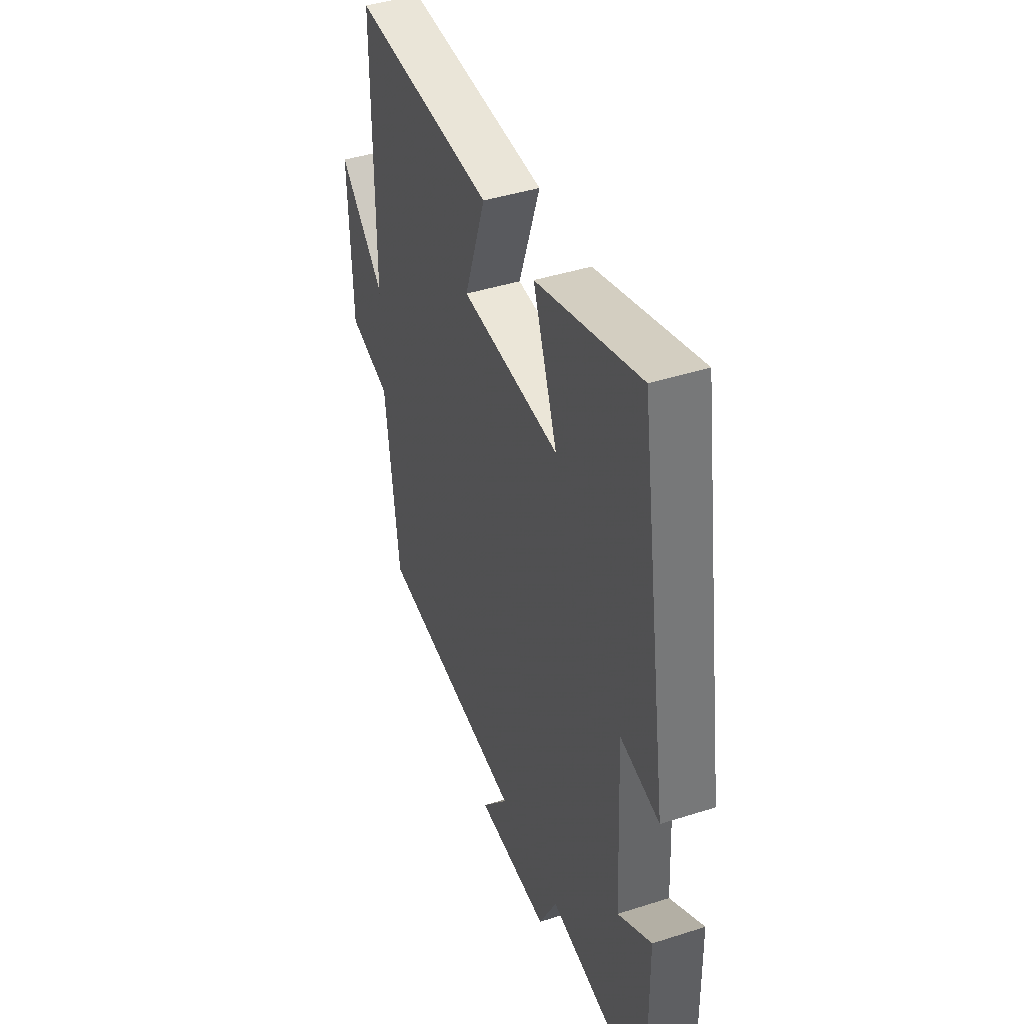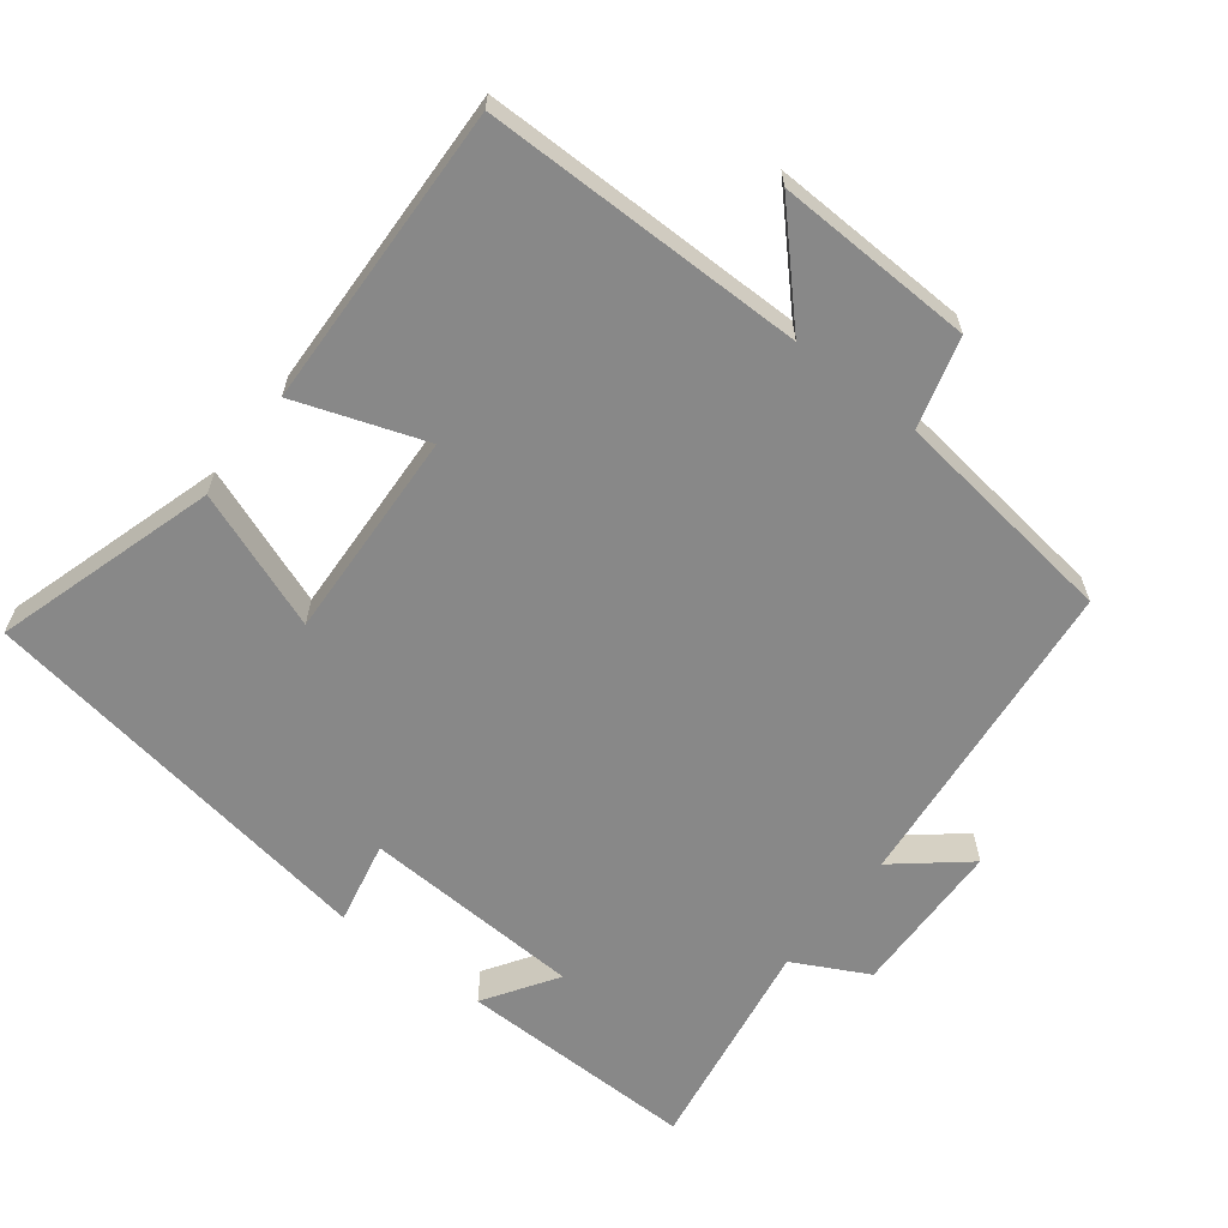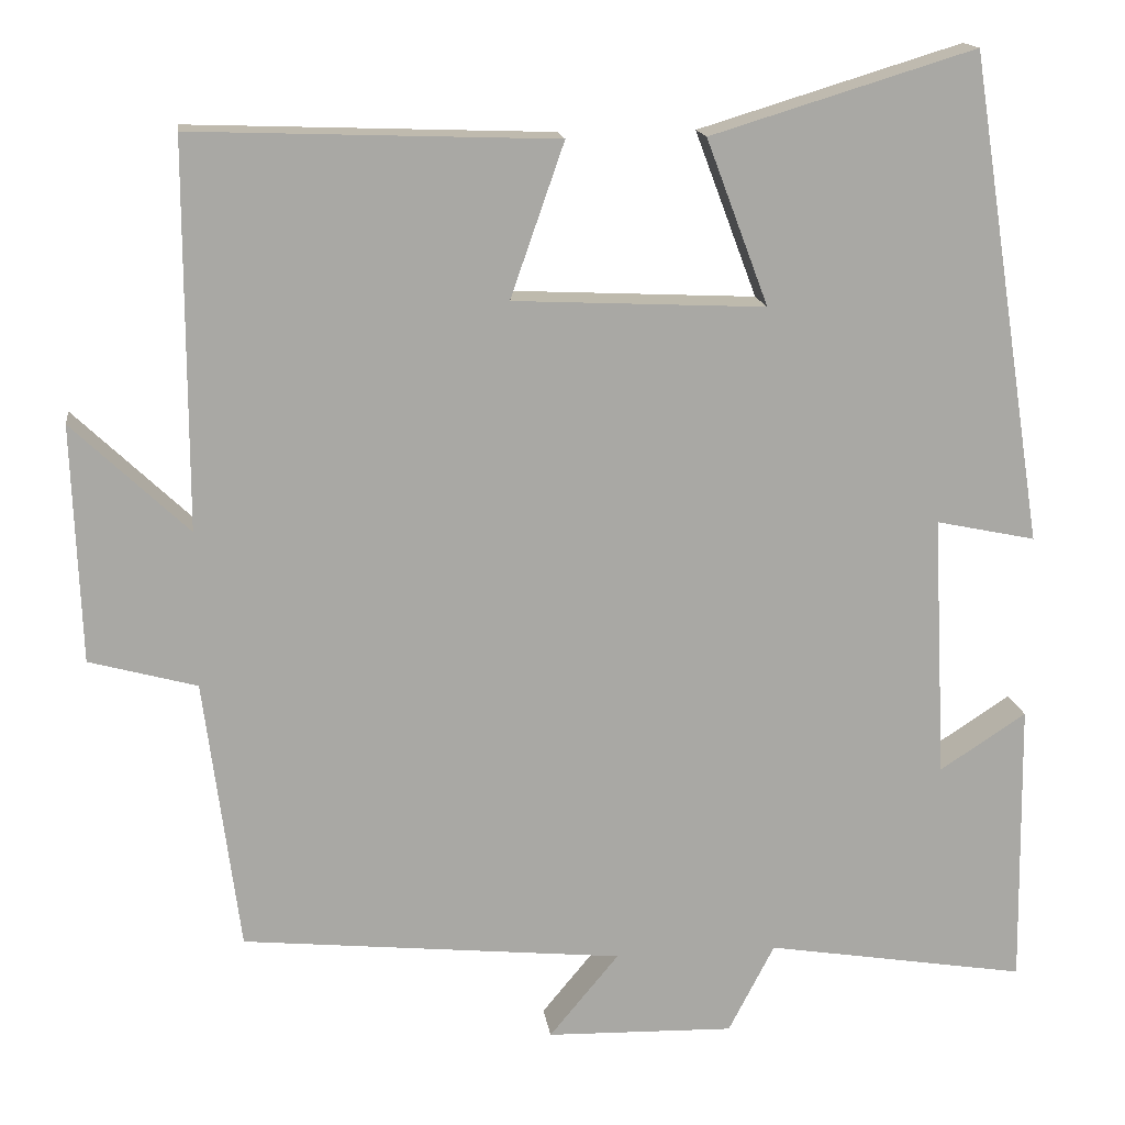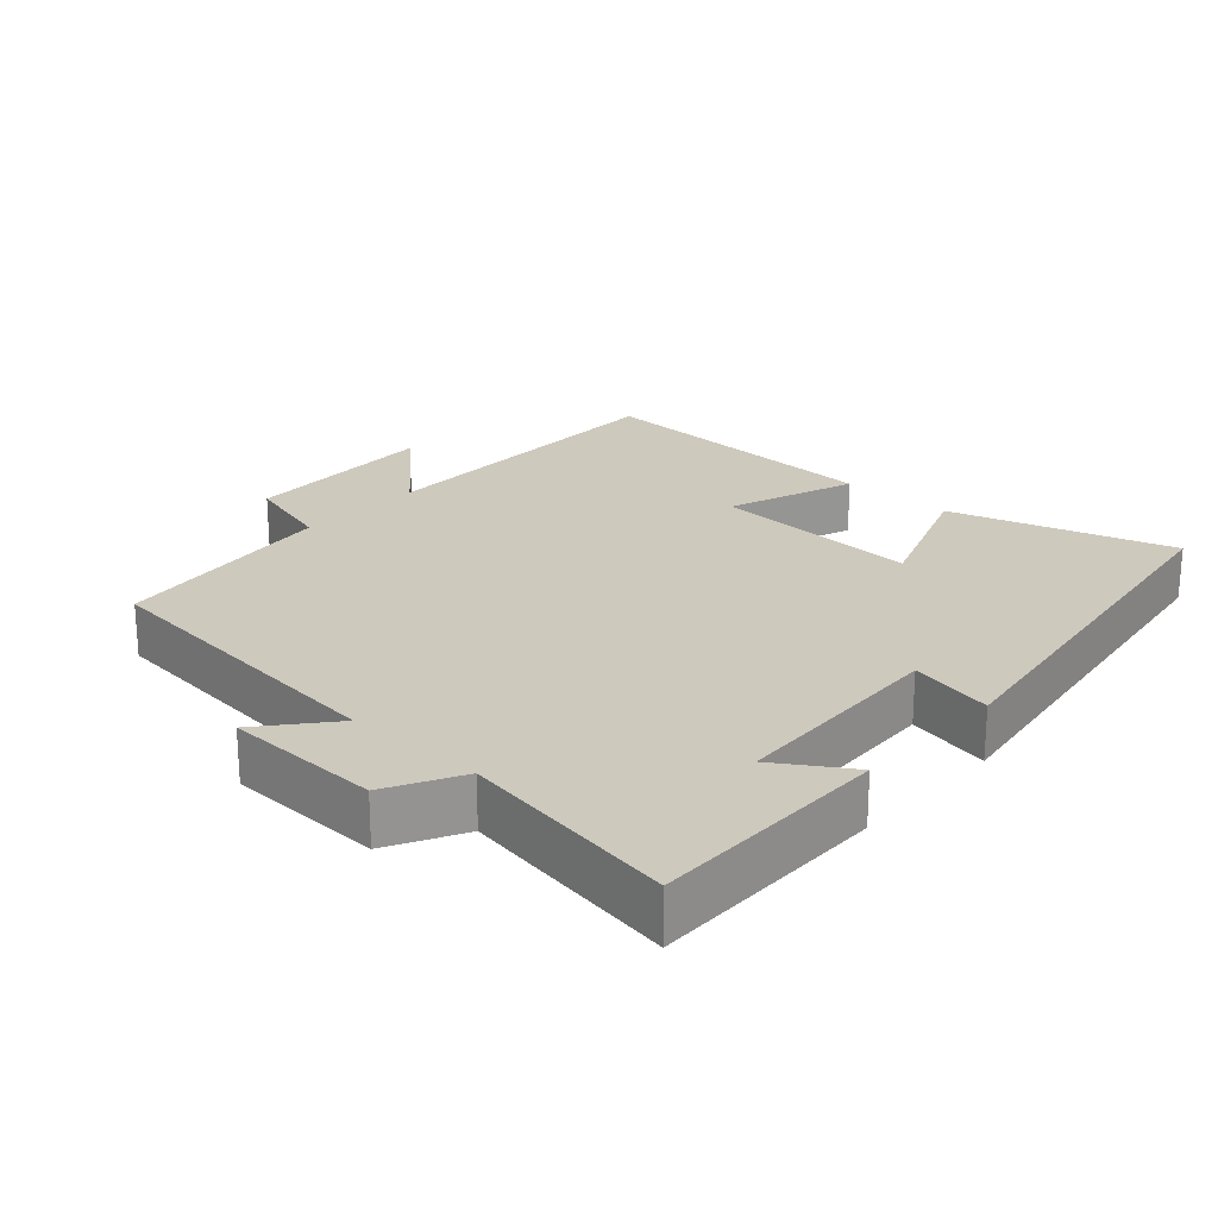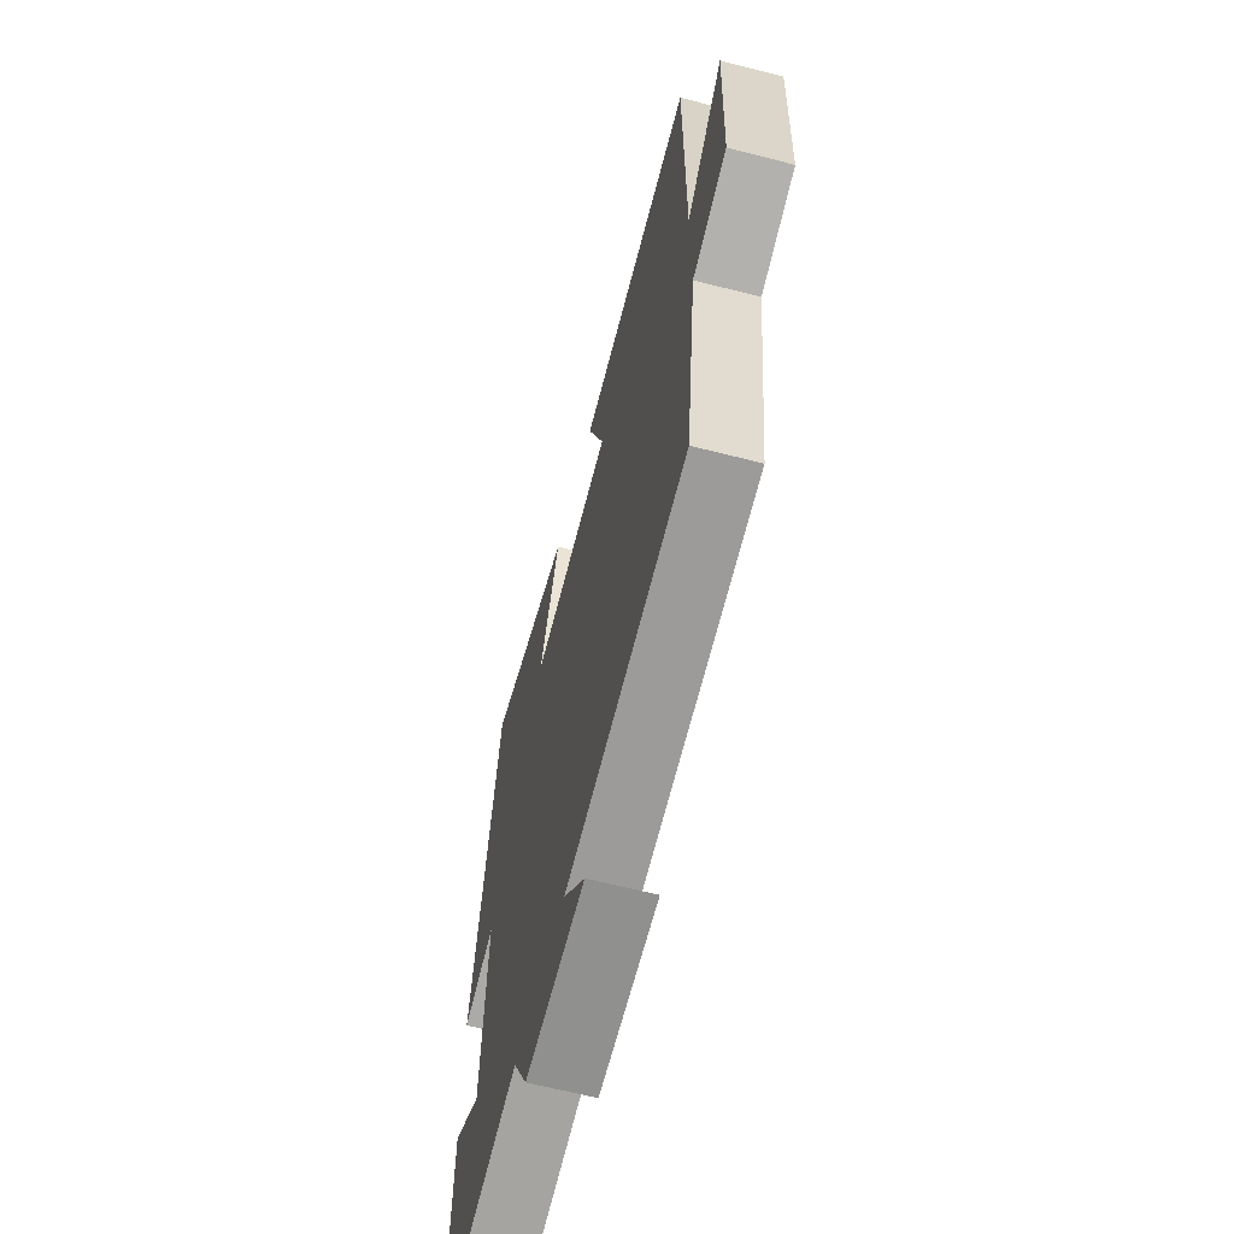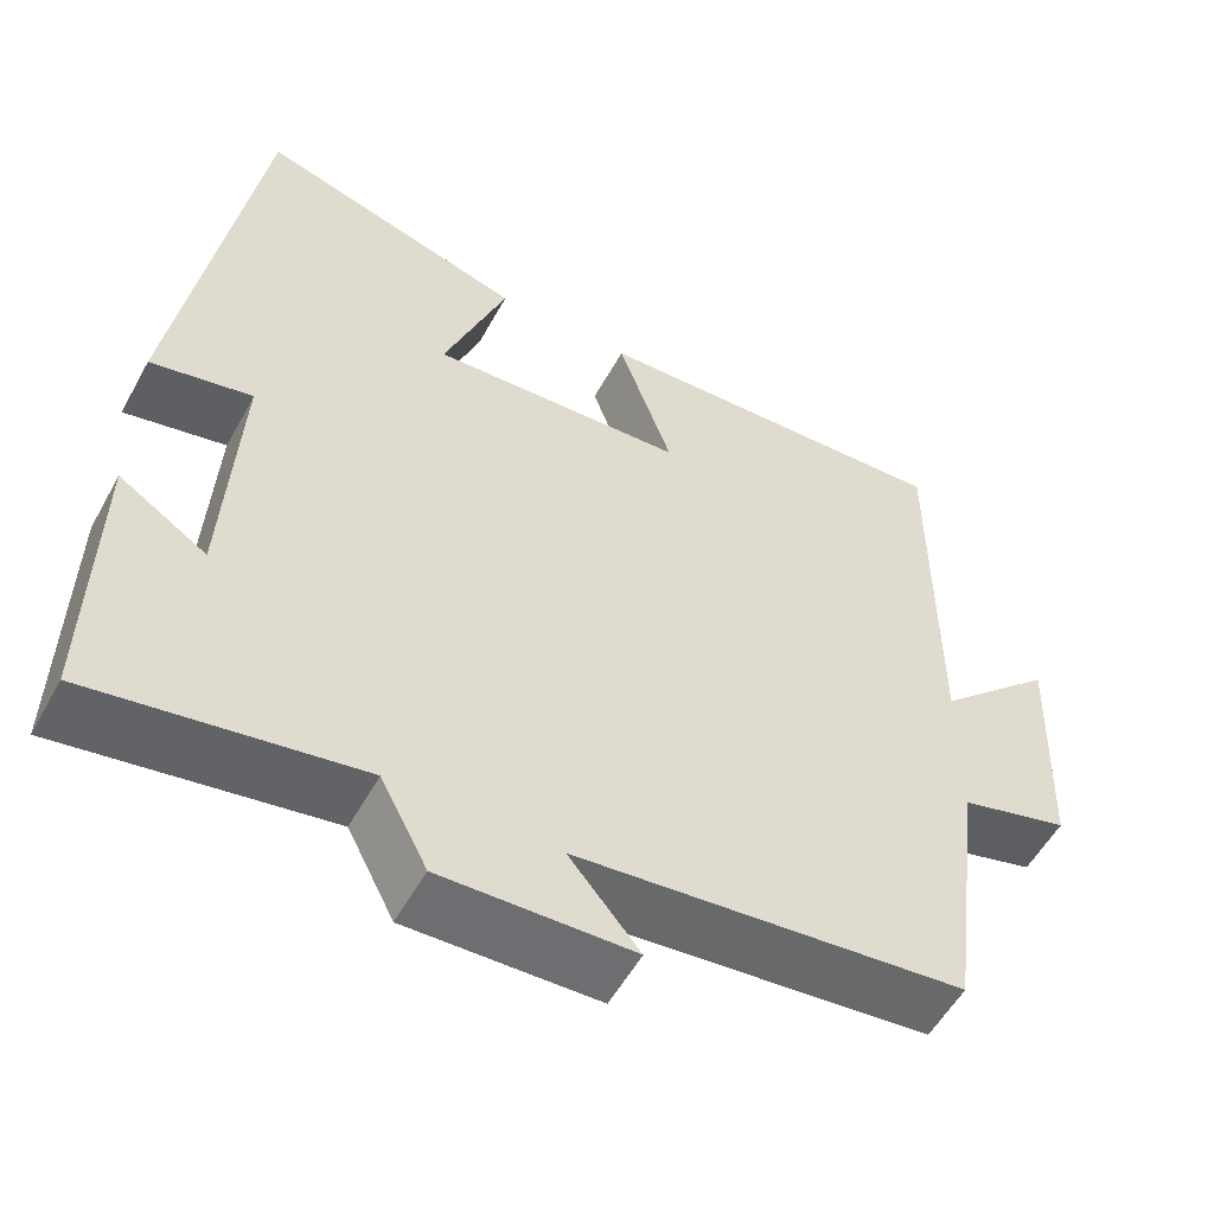
<metadata>
{"format":"obj","ext":"obj","renderer":"f3d","projection":"perspective","resolution":1024,"background":"white","views":[{"elev":42.9,"azim":-110.8,"up":"+Z"},{"elev":-62.9,"azim":52.3,"up":"+Y"},{"elev":15.5,"azim":172.3,"up":"+Z"},{"elev":22.7,"azim":-137.6,"up":"+Y"},{"elev":-64.1,"azim":75.5,"up":"+Z"},{"elev":-55.0,"azim":-28.5,"up":"+Z"}]}
</metadata>
<code>
v -0.409 0.07 0.596
v -0.094 0.07 0.5
v -0.168 0.07 0.303
v 0.132 0.07 0.317
v 0.068 0.07 0.5
v 0.5 0.07 0.515
v 0.5 0.07 0.057
v 0.638 0.07 0.188
v 0.628 0.07 -0.094
v 0.5 0.07 -0.129
v 0.458 0.07 -0.454
v 0.003 0.07 -0.5
v 0.086 0.07 -0.6
v -0.138 0.07 -0.606
v -0.193 0.07 -0.5
v -0.505 0.07 -0.551
v -0.5 0.07 -0.209
v -0.397 0.07 -0.276
v -0.381 0.07 0.038
v -0.5 0.07 0.013
v -0.409 0 0.596
v -0.094 0 0.5
v -0.168 0 0.303
v 0.132 0 0.317
v 0.068 0 0.5
v 0.5 0 0.515
v 0.5 0 0.057
v 0.638 0 0.188
v 0.628 0 -0.094
v 0.5 0 -0.129
v 0.458 0 -0.454
v 0.003 0 -0.5
v 0.086 0 -0.6
v -0.138 0 -0.606
v -0.193 0 -0.5
v -0.505 0 -0.551
v -0.5 0 -0.209
v -0.397 0 -0.276
v -0.381 0 0.038
v -0.5 0 0.013
f 19 20 1 2
f 18 19 2 3
f 15 16 17 18
f 15 18 3 4
f 12 13 14 15
f 10 11 12 15
f 10 15 4
f 7 8 9 10
f 6 7 10
f 4 5 6 10
f 22 21 40 39
f 23 22 39 38
f 38 37 36 35
f 24 23 38 35
f 35 34 33 32
f 35 32 31 30
f 24 35 30
f 30 29 28 27
f 30 27 26
f 30 26 25 24
f 1 21 22 2
f 2 22 23 3
f 3 23 24 4
f 4 24 25 5
f 5 25 26 6
f 6 26 27 7
f 7 27 28 8
f 8 28 29 9
f 9 29 30 10
f 10 30 31 11
f 11 31 32 12
f 12 32 33 13
f 13 33 34 14
f 14 34 35 15
f 15 35 36 16
f 16 36 37 17
f 17 37 38 18
f 18 38 39 19
f 19 39 40 20
f 20 40 21 1

</code>
